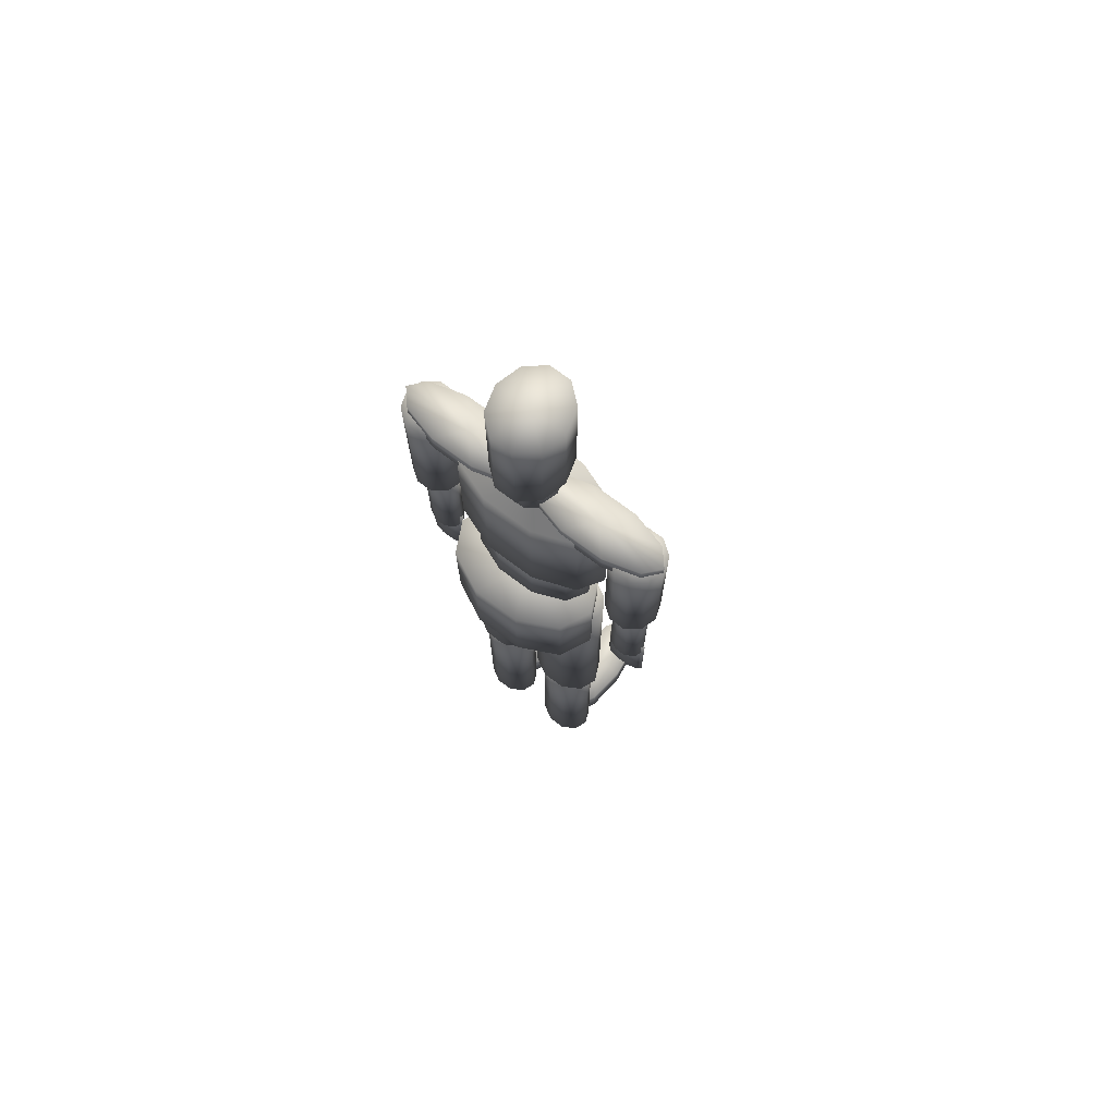
<metadata>
{"format":"obj","ext":"obj","renderer":"f3d","projection":"perspective","resolution":1024,"background":"white","views":[{"elev":72.9,"azim":-143.2,"up":"+Y"}]}
</metadata>
<code>
v 0.06482 0.08784 0.0123
v 0.06482 -0.01899 0.0123
v 4.9e-07 -0.01899 -0.0191
v 4.9e-07 0.08784 -0.0191
v 0.02476 0.08784 0.0317
v 0.02476 -0.01899 0.0317
v -0.02476 0.08784 0.0317
v -0.02476 -0.01899 0.0317
v -0.06482 0.08784 0.0123
v -0.06482 -0.01899 0.0123
v -0.08012 0.08784 -0.0191
v -0.08012 -0.01899 -0.0191
v -0.06482 0.08784 -0.05049
v -0.06482 -0.01899 -0.05049
v -0.02476 0.08784 -0.06989
v -0.02476 -0.01899 -0.06989
v 0.02476 0.08784 -0.06989
v 0.02476 -0.01899 -0.06989
v 0.06482 0.08784 -0.05049
v 0.06482 -0.01899 -0.05049
v 0.08012 0.08784 -0.0191
v 0.08012 -0.01899 -0.0191
v -0.002967 0.03442 -0.003667
v -0.01033 0.03442 0.01378
v -0.002967 -0.2504 -0.003667
v -0.01033 -0.2504 0.01378
v -0.04154 0.03442 -0.003667
v -0.02962 0.03442 0.02455
v -0.02962 -0.2504 0.02455
v -0.05346 0.03442 0.02455
v -0.05346 -0.2504 0.02455
v -0.07275 0.03442 0.01378
v -0.07275 -0.2504 0.01378
v -0.08012 0.03442 -0.003667
v -0.08012 -0.2504 -0.003667
v -0.07275 0.03442 -0.02111
v -0.07275 -0.2504 -0.02111
v -0.05346 0.03442 -0.03189
v -0.05346 -0.2504 -0.03189
v -0.02962 0.03442 -0.03189
v -0.02962 -0.2504 -0.03189
v -0.01033 0.03442 -0.02111
v -0.01033 -0.2504 -0.02111
v -0.01187 -0.2504 -0.003667
v -0.01754 -0.2504 0.01029
v -0.01187 -0.4997 -0.003667
v -0.01754 -0.4997 0.01029
v -0.04154 -0.4997 -0.003667
v -0.04154 -0.2504 -0.003667
v -0.03237 -0.2504 0.01891
v -0.03237 -0.4997 0.01891
v -0.05071 -0.2504 0.01891
v -0.05071 -0.4997 0.01891
v -0.06555 -0.2504 0.01029
v -0.06555 -0.4997 0.01029
v -0.07122 -0.2504 -0.003667
v -0.07122 -0.4997 -0.003667
v -0.06555 -0.2504 -0.01762
v -0.06555 -0.4997 -0.01762
v -0.05071 -0.2504 -0.02624
v -0.05071 -0.4997 -0.02624
v -0.03237 -0.2504 -0.02624
v -0.03237 -0.4997 -0.02624
v -0.01754 -0.2504 -0.01762
v -0.01754 -0.4997 -0.01762
v -0.01484 -0.4789 0.06755
v -0.01994 -0.4789 0.1094
v -0.01484 -0.5205 0.06755
v -0.01994 -0.5205 0.1094
v -0.04154 -0.5205 0.06755
v -0.04154 -0.4789 0.06755
v -0.03329 -0.4789 0.1353
v -0.03329 -0.5205 0.1353
v -0.0498 -0.4789 0.1353
v -0.0498 -0.5205 0.1353
v -0.06315 -0.4789 0.1094
v -0.06315 -0.5205 0.1094
v -0.06825 -0.4789 0.06755
v -0.06825 -0.5205 0.06755
v -0.06315 -0.4789 0.02569
v -0.06315 -0.5205 0.02569
v -0.0498 -0.4789 -0.0001813
v -0.0498 -0.5205 -0.0001813
v -0.03329 -0.4789 -0.0001813
v -0.03329 -0.5205 -0.0001813
v -0.01994 -0.4789 0.02569
v -0.01994 -0.5205 0.02569
v 0.08012 0.03442 -0.003667
v 0.07275 0.03442 0.01378
v 0.08012 -0.2504 -0.003667
v 0.07275 -0.2504 0.01378
v 0.04154 0.03442 -0.003667
v 0.05346 0.03442 0.02455
v 0.05346 -0.2504 0.02455
v 0.02962 0.03442 0.02455
v 0.02962 -0.2504 0.02455
v 0.01033 0.03442 0.01378
v 0.01033 -0.2504 0.01378
v 0.002968 0.03442 -0.003667
v 0.002968 -0.2504 -0.003667
v 0.01033 0.03442 -0.02111
v 0.01033 -0.2504 -0.02111
v 0.02962 0.03442 -0.03189
v 0.02962 -0.2504 -0.03189
v 0.05346 0.03442 -0.03189
v 0.05346 -0.2504 -0.03189
v 0.07275 0.03442 -0.02111
v 0.07275 -0.2504 -0.02111
v 0.07122 -0.2504 -0.003667
v 0.06555 -0.2504 0.01029
v 0.07122 -0.4997 -0.003667
v 0.06555 -0.4997 0.01029
v 0.04154 -0.4997 -0.003667
v 0.04154 -0.2504 -0.003667
v 0.05071 -0.2504 0.01891
v 0.05071 -0.4997 0.01891
v 0.03237 -0.2504 0.01891
v 0.03237 -0.4997 0.01891
v 0.01754 -0.2504 0.01029
v 0.01754 -0.4997 0.01029
v 0.01187 -0.2504 -0.003667
v 0.01187 -0.4997 -0.003667
v 0.01754 -0.2504 -0.01762
v 0.01754 -0.4997 -0.01762
v 0.03237 -0.2504 -0.02624
v 0.03237 -0.4997 -0.02624
v 0.05071 -0.2504 -0.02624
v 0.05071 -0.4997 -0.02624
v 0.06555 -0.2504 -0.01762
v 0.06555 -0.4997 -0.01762
v 0.06825 -0.4789 0.06755
v 0.06315 -0.4789 0.1094
v 0.06825 -0.5205 0.06755
v 0.06315 -0.5205 0.1094
v 0.04154 -0.5205 0.06755
v 0.04154 -0.4789 0.06755
v 0.0498 -0.4789 0.1353
v 0.0498 -0.5205 0.1353
v 0.03329 -0.4789 0.1353
v 0.03329 -0.5205 0.1353
v 0.01994 -0.4789 0.1094
v 0.01994 -0.5205 0.1094
v 0.01484 -0.4789 0.06755
v 0.01484 -0.5205 0.06755
v 0.01994 -0.4789 0.02569
v 0.01994 -0.5205 0.02569
v 0.03329 -0.4789 -0.0001813
v 0.03329 -0.5205 -0.0001813
v 0.0498 -0.4789 -0.0001813
v 0.0498 -0.5205 -0.0001813
v 0.06315 -0.4789 0.02569
v 0.06315 -0.5205 0.02569
v 0.06528 0.165 -0.003667
v 0.05281 0.165 0.01726
v 0.06528 0.08784 -0.003667
v 0.05281 0.08784 0.01726
v 4.9e-07 0.08784 -0.003667
v 4.9e-07 0.165 -0.003667
v 0.02017 0.165 0.0302
v 0.02017 0.08784 0.0302
v -0.02017 0.165 0.0302
v -0.02017 0.08784 0.0302
v -0.05281 0.165 0.01726
v -0.05281 0.08784 0.01726
v -0.06528 0.165 -0.003667
v -0.06528 0.08784 -0.003667
v -0.05281 0.165 -0.0246
v -0.05281 0.08784 -0.0246
v -0.02017 0.165 -0.03753
v -0.02017 0.08784 -0.03753
v 0.02017 0.165 -0.03753
v 0.02017 0.08784 -0.03753
v 0.05281 0.165 -0.0246
v 0.05281 0.08784 -0.0246
v 0.08309 0.3074 -0.003667
v 0.06722 0.3074 0.02075
v 0.08309 0.165 -0.003667
v 0.06722 0.165 0.02075
v 0.02568 0.3074 0.03584
v 0.02568 0.165 0.03584
v -0.02568 0.3074 0.03584
v -0.02568 0.165 0.03584
v -0.06722 0.3074 0.02075
v -0.06722 0.165 0.02075
v -0.08309 0.3074 -0.003667
v -0.08309 0.165 -0.003667
v -0.06722 0.3074 -0.02808
v -0.06722 0.165 -0.02808
v -0.02568 0.3074 -0.04318
v -0.02568 0.165 -0.04318
v 0.02568 0.3074 -0.04318
v 0.02568 0.165 -0.04318
v 0.06722 0.3074 -0.02808
v 0.06722 0.165 -0.02808
v 0.02671 0.3608 -0.003667
v 0.02161 0.3608 0.01203
v 0.02671 0.3074 -0.003667
v 0.02161 0.3074 0.01203
v 4.9e-07 0.3074 -0.003667
v 4.9e-07 0.3608 -0.003667
v 0.008253 0.3608 0.02173
v 0.008253 0.3074 0.02173
v -0.008252 0.3608 0.02173
v -0.008252 0.3074 0.02173
v -0.02161 0.3608 0.01203
v -0.02161 0.3074 0.01203
v -0.02671 0.3608 -0.003667
v -0.02671 0.3074 -0.003667
v -0.02161 0.3608 -0.01936
v -0.02161 0.3074 -0.01936
v -0.008252 0.3608 -0.02907
v -0.008252 0.3074 -0.02907
v 0.008253 0.3608 -0.02907
v 0.008253 0.3074 -0.02907
v 0.02161 0.3608 -0.01936
v 0.02161 0.3074 -0.01936
v 0.03561 0.4795 -0.003667
v 0.02881 0.4795 0.02075
v 0.03561 0.3608 -0.003667
v 0.02881 0.3608 0.02075
v 4.9e-07 0.4795 -0.003667
v 0.011 0.4795 0.03584
v 0.011 0.3608 0.03584
v -0.011 0.4795 0.03584
v -0.011 0.3608 0.03584
v -0.02881 0.4795 0.02075
v -0.02881 0.3608 0.02075
v -0.03561 0.4795 -0.003667
v -0.03561 0.3608 -0.003667
v -0.02881 0.4795 -0.02808
v -0.02881 0.3608 -0.02808
v -0.011 0.4795 -0.04318
v -0.011 0.3608 -0.04318
v 0.011 0.4795 -0.04318
v 0.011 0.3608 -0.04318
v 0.02881 0.4795 -0.02808
v 0.02881 0.3608 -0.02808
v 4.9e-07 0.3193 -0.003667
v -0.0136 0.3193 0.01203
v 4.9e-07 0.2956 -0.003667
v -0.0136 0.2956 0.01203
v -0.07122 0.2956 -0.003667
v -0.07122 0.3193 -0.003667
v -0.04921 0.3193 0.02173
v -0.04921 0.2956 0.02173
v -0.09322 0.3193 0.02173
v -0.09322 0.2956 0.02173
v -0.1288 0.3193 0.01203
v -0.1288 0.2956 0.01203
v -0.1424 0.3193 -0.003667
v -0.1424 0.2956 -0.003667
v -0.1288 0.3193 -0.01936
v -0.1288 0.2956 -0.01936
v -0.09322 0.3193 -0.02907
v -0.09322 0.2956 -0.02907
v -0.04921 0.3193 -0.02907
v -0.04921 0.2956 -0.02907
v -0.0136 0.3193 -0.01936
v -0.0136 0.2956 -0.01936
v -0.08902 0.3074 -0.003667
v -0.09412 0.3074 0.01203
v -0.08902 0.1531 -0.003667
v -0.09412 0.1531 0.01203
v -0.1157 0.1531 -0.003667
v -0.1157 0.3074 -0.003667
v -0.1075 0.3074 0.02173
v -0.1075 0.1531 0.02173
v -0.124 0.3074 0.02173
v -0.124 0.1531 0.02173
v -0.1373 0.3074 0.01203
v -0.1373 0.1531 0.01203
v -0.1424 0.3074 -0.003667
v -0.1424 0.1531 -0.003667
v -0.1373 0.3074 -0.01936
v -0.1373 0.1531 -0.01936
v -0.124 0.3074 -0.02907
v -0.124 0.1531 -0.02907
v -0.1075 0.3074 -0.02907
v -0.1075 0.1531 -0.02907
v -0.09412 0.3074 -0.01936
v -0.09412 0.1531 -0.01936
v -0.09674 0.1531 -0.003667
v -0.1004 0.1531 0.004705
v -0.09674 0.01069 -0.003667
v -0.1004 0.01069 0.004705
v -0.1157 0.01069 -0.003667
v -0.1099 0.1531 0.00988
v -0.1099 0.01069 0.00988
v -0.1216 0.1531 0.00988
v -0.1216 0.01069 0.00988
v -0.1311 0.1531 0.004705
v -0.1311 0.01069 0.004705
v -0.1347 0.1531 -0.003667
v -0.1347 0.01069 -0.003667
v -0.1311 0.1531 -0.01204
v -0.1311 0.01069 -0.01204
v -0.1216 0.1531 -0.01721
v -0.1216 0.01069 -0.01721
v -0.1099 0.1531 -0.01721
v -0.1099 0.01069 -0.01721
v -0.1004 0.1531 -0.01204
v -0.1004 0.01069 -0.01204
v -0.09496 0.03205 -0.003667
v -0.09892 0.03205 -0.0001781
v -0.09496 -0.05341 -0.003667
v -0.09892 -0.05341 -0.0001781
v -0.1157 -0.05341 -0.003667
v -0.1157 0.03205 -0.003667
v -0.1093 0.03205 0.001978
v -0.1093 -0.05341 0.001978
v -0.1221 0.03205 0.001978
v -0.1221 -0.05341 0.001978
v -0.1325 0.03205 -0.0001781
v -0.1325 -0.05341 -0.0001781
v -0.1365 0.03205 -0.003667
v -0.1365 -0.05341 -0.003667
v -0.1325 0.03205 -0.007155
v -0.1325 -0.05341 -0.007155
v -0.1221 0.03205 -0.009311
v -0.1221 -0.05341 -0.009311
v -0.1093 0.03205 -0.009311
v -0.1093 -0.05341 -0.009311
v -0.09892 0.03205 -0.007155
v -0.09892 -0.05341 -0.007155
v 0.1424 0.3193 -0.003667
v 0.1288 0.3193 0.01203
v 0.1424 0.2956 -0.003667
v 0.1288 0.2956 0.01203
v 0.07122 0.2956 -0.003667
v 0.07122 0.3193 -0.003667
v 0.09322 0.3193 0.02173
v 0.09322 0.2956 0.02173
v 0.04921 0.3193 0.02173
v 0.04921 0.2956 0.02173
v 0.0136 0.3193 0.01203
v 0.0136 0.2956 0.01203
v 0.0136 0.3193 -0.01936
v 0.0136 0.2956 -0.01936
v 0.04921 0.3193 -0.02907
v 0.04921 0.2956 -0.02907
v 0.09322 0.3193 -0.02907
v 0.09322 0.2956 -0.02907
v 0.1288 0.3193 -0.01936
v 0.1288 0.2956 -0.01936
v 0.1424 0.3074 -0.003667
v 0.1373 0.3074 0.01203
v 0.1424 0.1531 -0.003667
v 0.1373 0.1531 0.01203
v 0.1157 0.1531 -0.003667
v 0.1157 0.3074 -0.003667
v 0.124 0.3074 0.02173
v 0.124 0.1531 0.02173
v 0.1075 0.3074 0.02173
v 0.1075 0.1531 0.02173
v 0.09412 0.3074 0.01203
v 0.09412 0.1531 0.01203
v 0.08902 0.3074 -0.003667
v 0.08902 0.1531 -0.003667
v 0.09412 0.3074 -0.01936
v 0.09412 0.1531 -0.01936
v 0.1075 0.3074 -0.02907
v 0.1075 0.1531 -0.02907
v 0.124 0.3074 -0.02907
v 0.124 0.1531 -0.02907
v 0.1373 0.3074 -0.01936
v 0.1373 0.1531 -0.01936
v 0.1347 0.1531 -0.003667
v 0.1311 0.1531 0.004705
v 0.1347 0.01069 -0.003667
v 0.1311 0.01069 0.004705
v 0.1157 0.01069 -0.003667
v 0.1216 0.1531 0.00988
v 0.1216 0.01069 0.00988
v 0.1099 0.1531 0.00988
v 0.1099 0.01069 0.00988
v 0.1004 0.1531 0.004705
v 0.1004 0.01069 0.004705
v 0.09674 0.1531 -0.003667
v 0.09674 0.01069 -0.003667
v 0.1004 0.1531 -0.01204
v 0.1004 0.01069 -0.01204
v 0.1099 0.1531 -0.01721
v 0.1099 0.01069 -0.01721
v 0.1216 0.1531 -0.01721
v 0.1216 0.01069 -0.01721
v 0.1311 0.1531 -0.01204
v 0.1311 0.01069 -0.01204
v 0.1365 0.03205 -0.003667
v 0.1325 0.03205 -0.0001781
v 0.1365 -0.05341 -0.003667
v 0.1325 -0.05341 -0.0001781
v 0.1157 -0.05341 -0.003667
v 0.1157 0.03205 -0.003667
v 0.1221 0.03205 0.001978
v 0.1221 -0.05341 0.001978
v 0.1093 0.03205 0.001978
v 0.1093 -0.05341 0.001978
v 0.09892 0.03205 -0.0001781
v 0.09892 -0.05341 -0.0001781
v 0.09496 0.03205 -0.003667
v 0.09496 -0.05341 -0.003667
v 0.09892 0.03205 -0.007155
v 0.09892 -0.05341 -0.007155
v 0.1093 0.03205 -0.009311
v 0.1093 -0.05341 -0.009311
v 0.1221 0.03205 -0.009311
v 0.1221 -0.05341 -0.009311
v 0.1325 0.03205 -0.007155
v 0.1325 -0.05341 -0.007155
f 21 1 22
f 1 2 22
f 3 22 2
f 4 1 21
f 1 5 2
f 5 6 2
f 3 2 6
f 4 5 1
f 5 7 6
f 7 8 6
f 3 6 8
f 4 7 5
f 7 9 8
f 9 10 8
f 3 8 10
f 4 9 7
f 9 11 10
f 11 12 10
f 3 10 12
f 4 11 9
f 11 13 12
f 13 14 12
f 3 12 14
f 4 13 11
f 13 15 14
f 15 16 14
f 3 14 16
f 4 15 13
f 15 17 16
f 17 18 16
f 3 16 18
f 4 17 15
f 17 19 18
f 19 20 18
f 3 18 20
f 4 19 17
f 19 21 20
f 21 22 20
f 3 20 22
f 4 21 19
f 23 24 25
f 24 26 25
f 49 25 26
f 27 24 23
f 24 28 26
f 28 29 26
f 49 26 29
f 27 28 24
f 28 30 29
f 30 31 29
f 49 29 31
f 27 30 28
f 30 32 31
f 32 33 31
f 49 31 33
f 27 32 30
f 32 34 33
f 34 35 33
f 49 33 35
f 27 34 32
f 34 36 35
f 36 37 35
f 49 35 37
f 27 36 34
f 36 38 37
f 38 39 37
f 49 37 39
f 27 38 36
f 38 40 39
f 40 41 39
f 49 39 41
f 27 40 38
f 40 42 41
f 42 43 41
f 49 41 43
f 27 42 40
f 42 23 43
f 23 25 43
f 49 43 25
f 27 23 42
f 44 45 46
f 45 47 46
f 48 46 47
f 49 45 44
f 45 50 47
f 50 51 47
f 48 47 51
f 49 50 45
f 50 52 51
f 52 53 51
f 48 51 53
f 49 52 50
f 52 54 53
f 54 55 53
f 48 53 55
f 49 54 52
f 54 56 55
f 56 57 55
f 48 55 57
f 49 56 54
f 56 58 57
f 58 59 57
f 48 57 59
f 49 58 56
f 58 60 59
f 60 61 59
f 48 59 61
f 49 60 58
f 60 62 61
f 62 63 61
f 48 61 63
f 49 62 60
f 62 64 63
f 64 65 63
f 48 63 65
f 49 64 62
f 64 44 65
f 44 46 65
f 48 65 46
f 49 44 64
f 66 67 68
f 67 69 68
f 70 68 69
f 71 67 66
f 67 72 69
f 72 73 69
f 70 69 73
f 71 72 67
f 72 74 73
f 74 75 73
f 70 73 75
f 71 74 72
f 74 76 75
f 76 77 75
f 70 75 77
f 71 76 74
f 76 78 77
f 78 79 77
f 70 77 79
f 71 78 76
f 78 80 79
f 80 81 79
f 70 79 81
f 71 80 78
f 80 82 81
f 82 83 81
f 70 81 83
f 71 82 80
f 82 84 83
f 84 85 83
f 70 83 85
f 71 84 82
f 84 86 85
f 86 87 85
f 70 85 87
f 71 86 84
f 86 66 87
f 66 68 87
f 70 87 68
f 71 66 86
f 88 89 90
f 89 91 90
f 114 90 91
f 92 89 88
f 89 93 91
f 93 94 91
f 114 91 94
f 92 93 89
f 93 95 94
f 95 96 94
f 114 94 96
f 92 95 93
f 95 97 96
f 97 98 96
f 114 96 98
f 92 97 95
f 97 99 98
f 99 100 98
f 114 98 100
f 92 99 97
f 99 101 100
f 101 102 100
f 114 100 102
f 92 101 99
f 101 103 102
f 103 104 102
f 114 102 104
f 92 103 101
f 103 105 104
f 105 106 104
f 114 104 106
f 92 105 103
f 105 107 106
f 107 108 106
f 114 106 108
f 92 107 105
f 107 88 108
f 88 90 108
f 114 108 90
f 92 88 107
f 109 110 111
f 110 112 111
f 113 111 112
f 114 110 109
f 110 115 112
f 115 116 112
f 113 112 116
f 114 115 110
f 115 117 116
f 117 118 116
f 113 116 118
f 114 117 115
f 117 119 118
f 119 120 118
f 113 118 120
f 114 119 117
f 119 121 120
f 121 122 120
f 113 120 122
f 114 121 119
f 121 123 122
f 123 124 122
f 113 122 124
f 114 123 121
f 123 125 124
f 125 126 124
f 113 124 126
f 114 125 123
f 125 127 126
f 127 128 126
f 113 126 128
f 114 127 125
f 127 129 128
f 129 130 128
f 113 128 130
f 114 129 127
f 129 109 130
f 109 111 130
f 113 130 111
f 114 109 129
f 131 132 133
f 132 134 133
f 135 133 134
f 136 132 131
f 132 137 134
f 137 138 134
f 135 134 138
f 136 137 132
f 137 139 138
f 139 140 138
f 135 138 140
f 136 139 137
f 139 141 140
f 141 142 140
f 135 140 142
f 136 141 139
f 141 143 142
f 143 144 142
f 135 142 144
f 136 143 141
f 143 145 144
f 145 146 144
f 135 144 146
f 136 145 143
f 145 147 146
f 147 148 146
f 135 146 148
f 136 147 145
f 147 149 148
f 149 150 148
f 135 148 150
f 136 149 147
f 149 151 150
f 151 152 150
f 135 150 152
f 136 151 149
f 151 131 152
f 131 133 152
f 135 152 133
f 136 131 151
f 153 154 155
f 154 156 155
f 157 155 156
f 158 154 153
f 154 159 156
f 159 160 156
f 157 156 160
f 158 159 154
f 159 161 160
f 161 162 160
f 157 160 162
f 158 161 159
f 161 163 162
f 163 164 162
f 157 162 164
f 158 163 161
f 163 165 164
f 165 166 164
f 157 164 166
f 158 165 163
f 165 167 166
f 167 168 166
f 157 166 168
f 158 167 165
f 167 169 168
f 169 170 168
f 157 168 170
f 158 169 167
f 169 171 170
f 171 172 170
f 157 170 172
f 158 171 169
f 171 173 172
f 173 174 172
f 157 172 174
f 158 173 171
f 173 153 174
f 153 155 174
f 157 174 155
f 158 153 173
f 175 176 177
f 176 178 177
f 158 177 178
f 199 176 175
f 176 179 178
f 179 180 178
f 158 178 180
f 199 179 176
f 179 181 180
f 181 182 180
f 158 180 182
f 199 181 179
f 181 183 182
f 183 184 182
f 158 182 184
f 199 183 181
f 183 185 184
f 185 186 184
f 158 184 186
f 199 185 183
f 185 187 186
f 187 188 186
f 158 186 188
f 199 187 185
f 187 189 188
f 189 190 188
f 158 188 190
f 199 189 187
f 189 191 190
f 191 192 190
f 158 190 192
f 199 191 189
f 191 193 192
f 193 194 192
f 158 192 194
f 199 193 191
f 193 175 194
f 175 177 194
f 158 194 177
f 199 175 193
f 195 196 197
f 196 198 197
f 199 197 198
f 200 196 195
f 196 201 198
f 201 202 198
f 199 198 202
f 200 201 196
f 201 203 202
f 203 204 202
f 199 202 204
f 200 203 201
f 203 205 204
f 205 206 204
f 199 204 206
f 200 205 203
f 205 207 206
f 207 208 206
f 199 206 208
f 200 207 205
f 207 209 208
f 209 210 208
f 199 208 210
f 200 209 207
f 209 211 210
f 211 212 210
f 199 210 212
f 200 211 209
f 211 213 212
f 213 214 212
f 199 212 214
f 200 213 211
f 213 215 214
f 215 216 214
f 199 214 216
f 200 215 213
f 215 195 216
f 195 197 216
f 199 216 197
f 200 195 215
f 217 218 219
f 218 220 219
f 200 219 220
f 221 218 217
f 218 222 220
f 222 223 220
f 200 220 223
f 221 222 218
f 222 224 223
f 224 225 223
f 200 223 225
f 221 224 222
f 224 226 225
f 226 227 225
f 200 225 227
f 221 226 224
f 226 228 227
f 228 229 227
f 200 227 229
f 221 228 226
f 228 230 229
f 230 231 229
f 200 229 231
f 221 230 228
f 230 232 231
f 232 233 231
f 200 231 233
f 221 232 230
f 232 234 233
f 234 235 233
f 200 233 235
f 221 234 232
f 234 236 235
f 236 237 235
f 200 235 237
f 221 236 234
f 236 217 237
f 217 219 237
f 200 237 219
f 221 217 236
f 238 239 240
f 239 241 240
f 242 240 241
f 243 239 238
f 239 244 241
f 244 245 241
f 242 241 245
f 243 244 239
f 244 246 245
f 246 247 245
f 242 245 247
f 243 246 244
f 246 248 247
f 248 249 247
f 242 247 249
f 243 248 246
f 248 250 249
f 250 251 249
f 242 249 251
f 243 250 248
f 250 252 251
f 252 253 251
f 242 251 253
f 243 252 250
f 252 254 253
f 254 255 253
f 242 253 255
f 243 254 252
f 254 256 255
f 256 257 255
f 242 255 257
f 243 256 254
f 256 258 257
f 258 259 257
f 242 257 259
f 243 258 256
f 258 238 259
f 238 240 259
f 242 259 240
f 243 238 258
f 260 261 262
f 261 263 262
f 264 262 263
f 265 261 260
f 261 266 263
f 266 267 263
f 264 263 267
f 265 266 261
f 266 268 267
f 268 269 267
f 264 267 269
f 265 268 266
f 268 270 269
f 270 271 269
f 264 269 271
f 265 270 268
f 270 272 271
f 272 273 271
f 264 271 273
f 265 272 270
f 272 274 273
f 274 275 273
f 264 273 275
f 265 274 272
f 274 276 275
f 276 277 275
f 264 275 277
f 265 276 274
f 276 278 277
f 278 279 277
f 264 277 279
f 265 278 276
f 278 280 279
f 280 281 279
f 264 279 281
f 265 280 278
f 280 260 281
f 260 262 281
f 264 281 262
f 265 260 280
f 282 283 284
f 283 285 284
f 286 284 285
f 264 283 282
f 283 287 285
f 287 288 285
f 286 285 288
f 264 287 283
f 287 289 288
f 289 290 288
f 286 288 290
f 264 289 287
f 289 291 290
f 291 292 290
f 286 290 292
f 264 291 289
f 291 293 292
f 293 294 292
f 286 292 294
f 264 293 291
f 293 295 294
f 295 296 294
f 286 294 296
f 264 295 293
f 295 297 296
f 297 298 296
f 286 296 298
f 264 297 295
f 297 299 298
f 299 300 298
f 286 298 300
f 264 299 297
f 299 301 300
f 301 302 300
f 286 300 302
f 264 301 299
f 301 282 302
f 282 284 302
f 286 302 284
f 264 282 301
f 303 304 305
f 304 306 305
f 307 305 306
f 308 304 303
f 304 309 306
f 309 310 306
f 307 306 310
f 308 309 304
f 309 311 310
f 311 312 310
f 307 310 312
f 308 311 309
f 311 313 312
f 313 314 312
f 307 312 314
f 308 313 311
f 313 315 314
f 315 316 314
f 307 314 316
f 308 315 313
f 315 317 316
f 317 318 316
f 307 316 318
f 308 317 315
f 317 319 318
f 319 320 318
f 307 318 320
f 308 319 317
f 319 321 320
f 321 322 320
f 307 320 322
f 308 321 319
f 321 323 322
f 323 324 322
f 307 322 324
f 308 323 321
f 323 303 324
f 303 305 324
f 307 324 305
f 308 303 323
f 325 326 327
f 326 328 327
f 329 327 328
f 330 326 325
f 326 331 328
f 331 332 328
f 329 328 332
f 330 331 326
f 331 333 332
f 333 334 332
f 329 332 334
f 330 333 331
f 333 335 334
f 335 336 334
f 329 334 336
f 330 335 333
f 335 238 336
f 238 240 336
f 329 336 240
f 330 238 335
f 238 337 240
f 337 338 240
f 329 240 338
f 330 337 238
f 337 339 338
f 339 340 338
f 329 338 340
f 330 339 337
f 339 341 340
f 341 342 340
f 329 340 342
f 330 341 339
f 341 343 342
f 343 344 342
f 329 342 344
f 330 343 341
f 343 325 344
f 325 327 344
f 329 344 327
f 330 325 343
f 345 346 347
f 346 348 347
f 349 347 348
f 350 346 345
f 346 351 348
f 351 352 348
f 349 348 352
f 350 351 346
f 351 353 352
f 353 354 352
f 349 352 354
f 350 353 351
f 353 355 354
f 355 356 354
f 349 354 356
f 350 355 353
f 355 357 356
f 357 358 356
f 349 356 358
f 350 357 355
f 357 359 358
f 359 360 358
f 349 358 360
f 350 359 357
f 359 361 360
f 361 362 360
f 349 360 362
f 350 361 359
f 361 363 362
f 363 364 362
f 349 362 364
f 350 363 361
f 363 365 364
f 365 366 364
f 349 364 366
f 350 365 363
f 365 345 366
f 345 347 366
f 349 366 347
f 350 345 365
f 367 368 369
f 368 370 369
f 371 369 370
f 349 368 367
f 368 372 370
f 372 373 370
f 371 370 373
f 349 372 368
f 372 374 373
f 374 375 373
f 371 373 375
f 349 374 372
f 374 376 375
f 376 377 375
f 371 375 377
f 349 376 374
f 376 378 377
f 378 379 377
f 371 377 379
f 349 378 376
f 378 380 379
f 380 381 379
f 371 379 381
f 349 380 378
f 380 382 381
f 382 383 381
f 371 381 383
f 349 382 380
f 382 384 383
f 384 385 383
f 371 383 385
f 349 384 382
f 384 386 385
f 386 387 385
f 371 385 387
f 349 386 384
f 386 367 387
f 367 369 387
f 371 387 369
f 349 367 386
f 388 389 390
f 389 391 390
f 392 390 391
f 393 389 388
f 389 394 391
f 394 395 391
f 392 391 395
f 393 394 389
f 394 396 395
f 396 397 395
f 392 395 397
f 393 396 394
f 396 398 397
f 398 399 397
f 392 397 399
f 393 398 396
f 398 400 399
f 400 401 399
f 392 399 401
f 393 400 398
f 400 402 401
f 402 403 401
f 392 401 403
f 393 402 400
f 402 404 403
f 404 405 403
f 392 403 405
f 393 404 402
f 404 406 405
f 406 407 405
f 392 405 407
f 393 406 404
f 406 408 407
f 408 409 407
f 392 407 409
f 393 408 406
f 408 388 409
f 388 390 409
f 392 409 390
f 393 388 408

</code>
